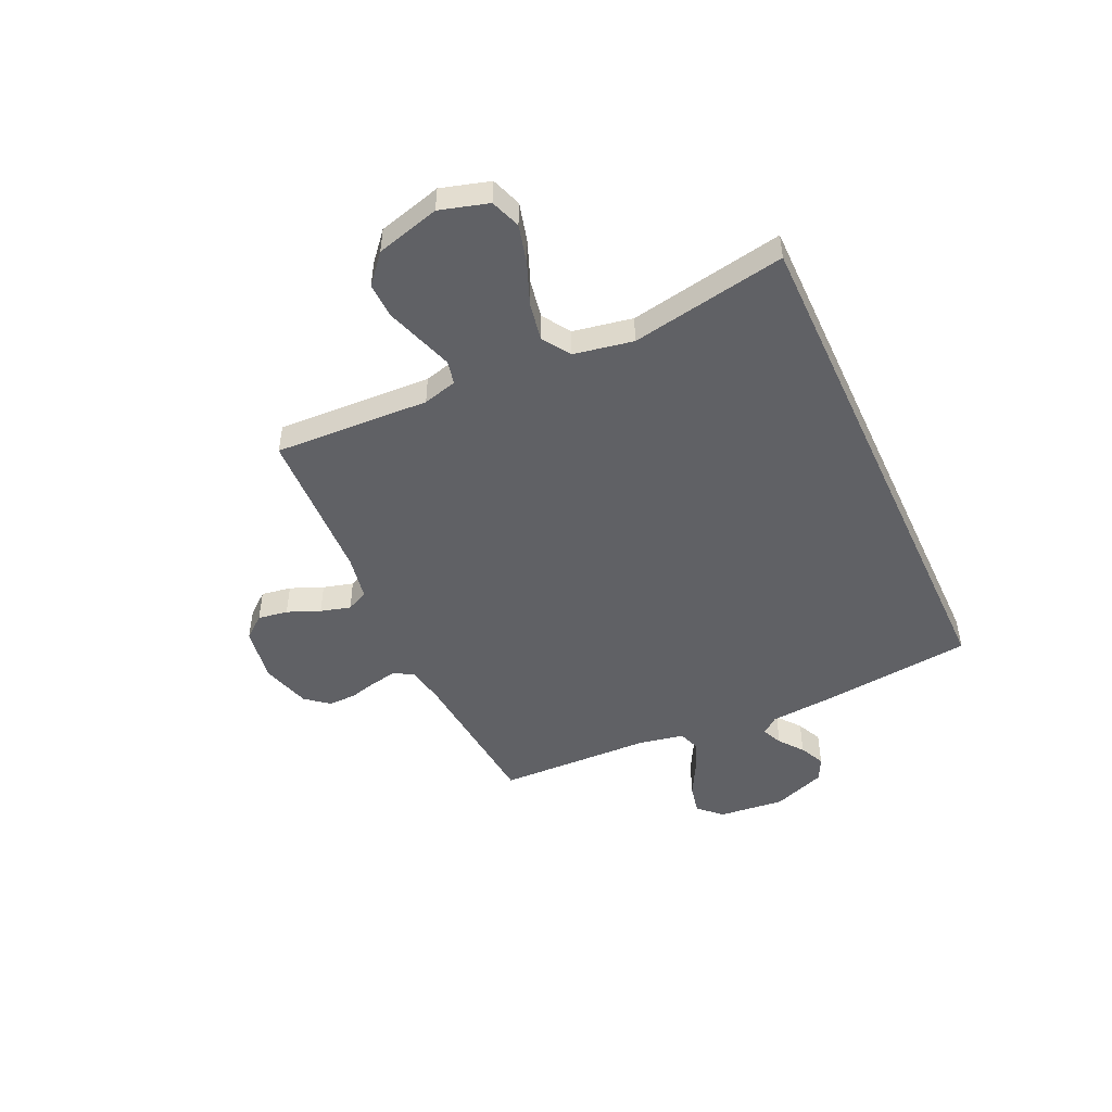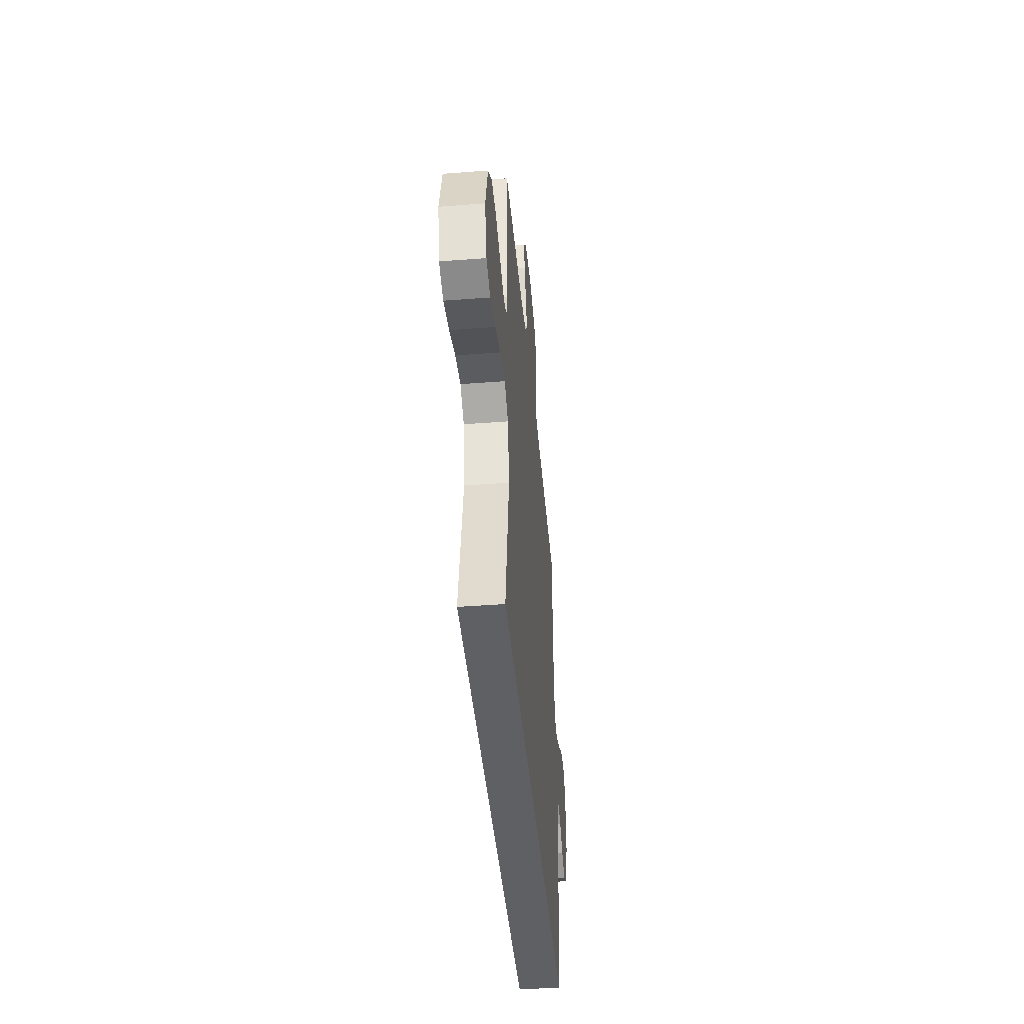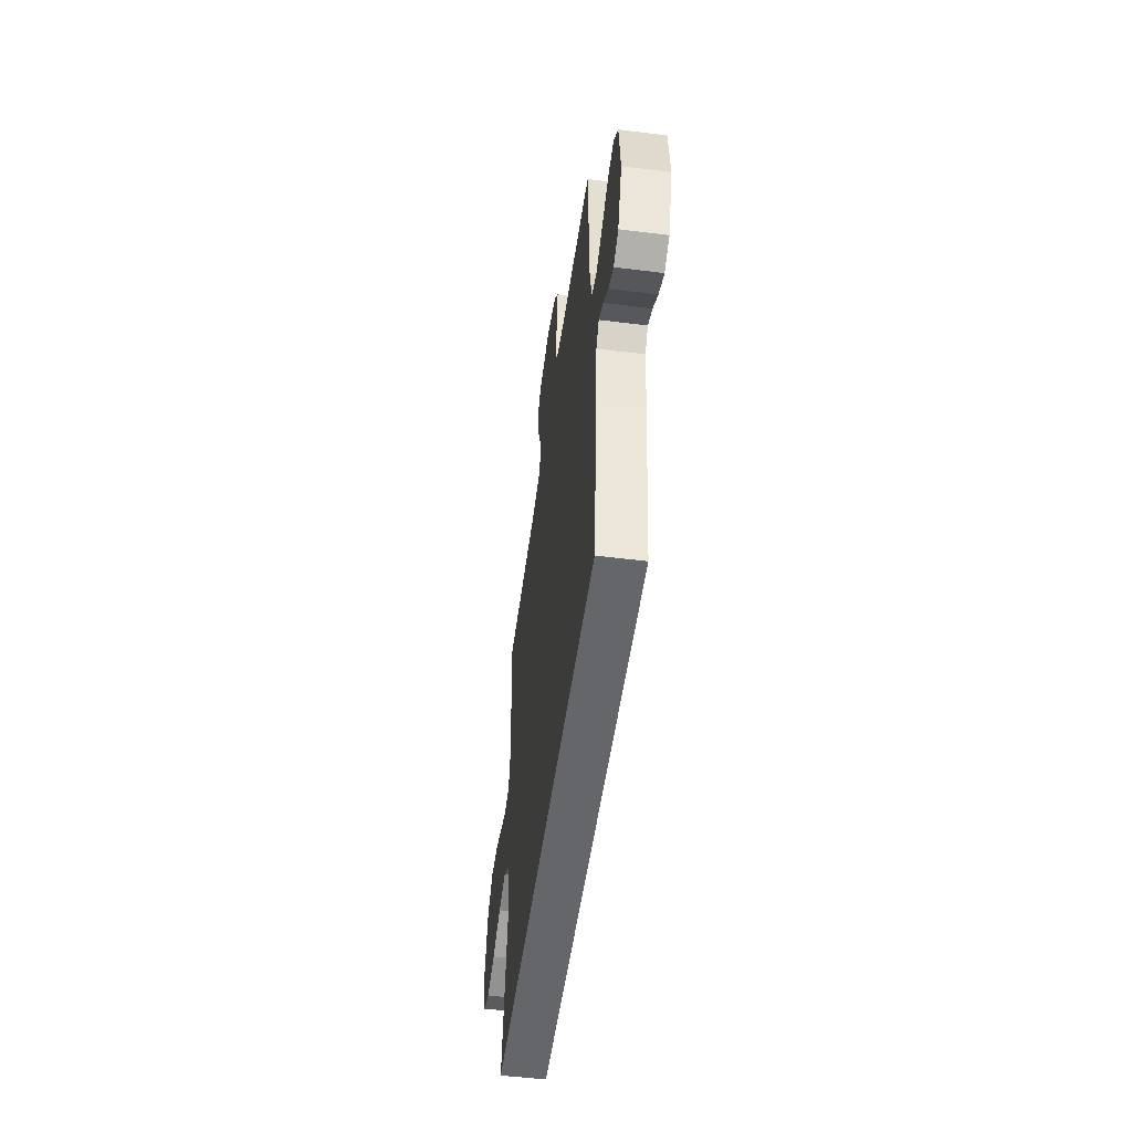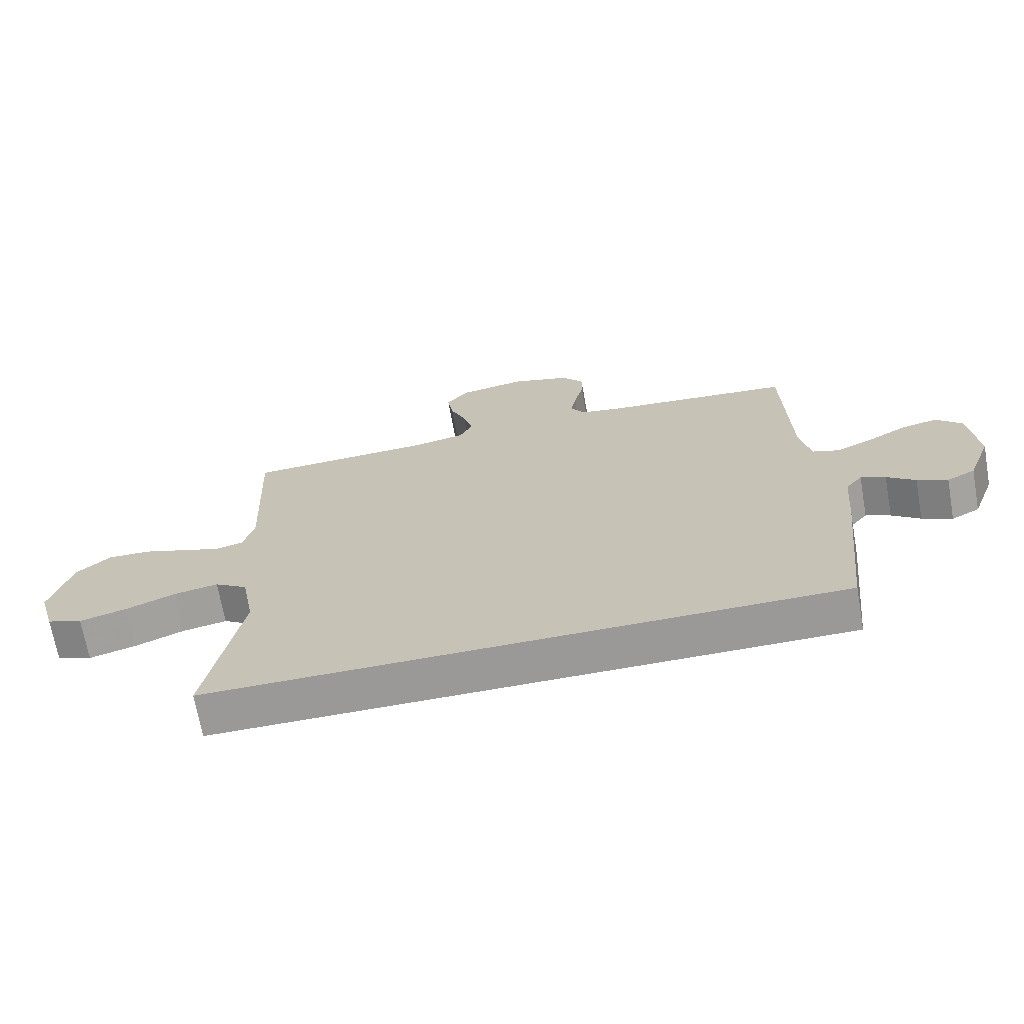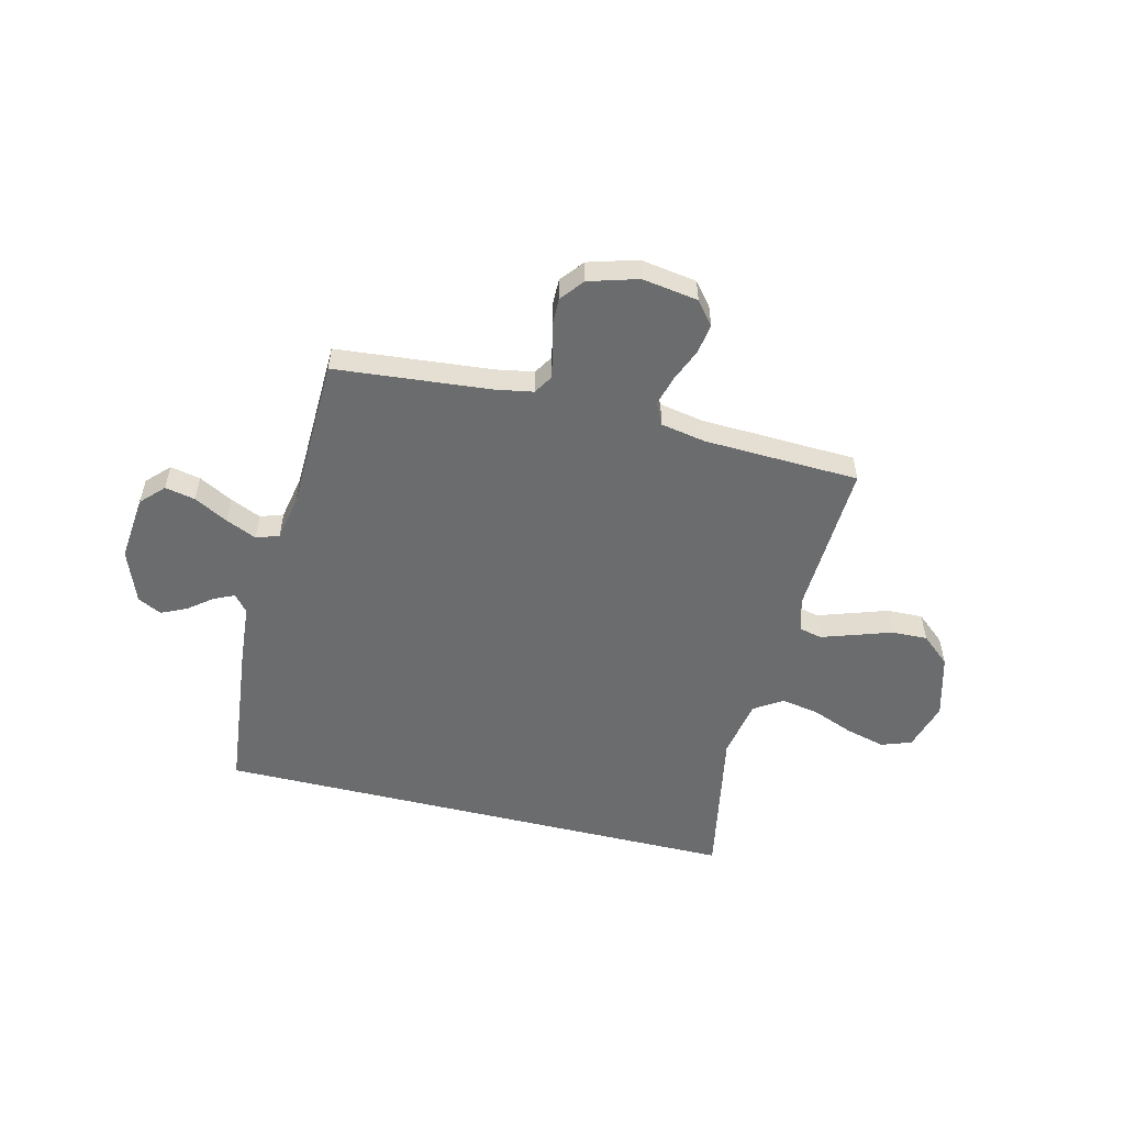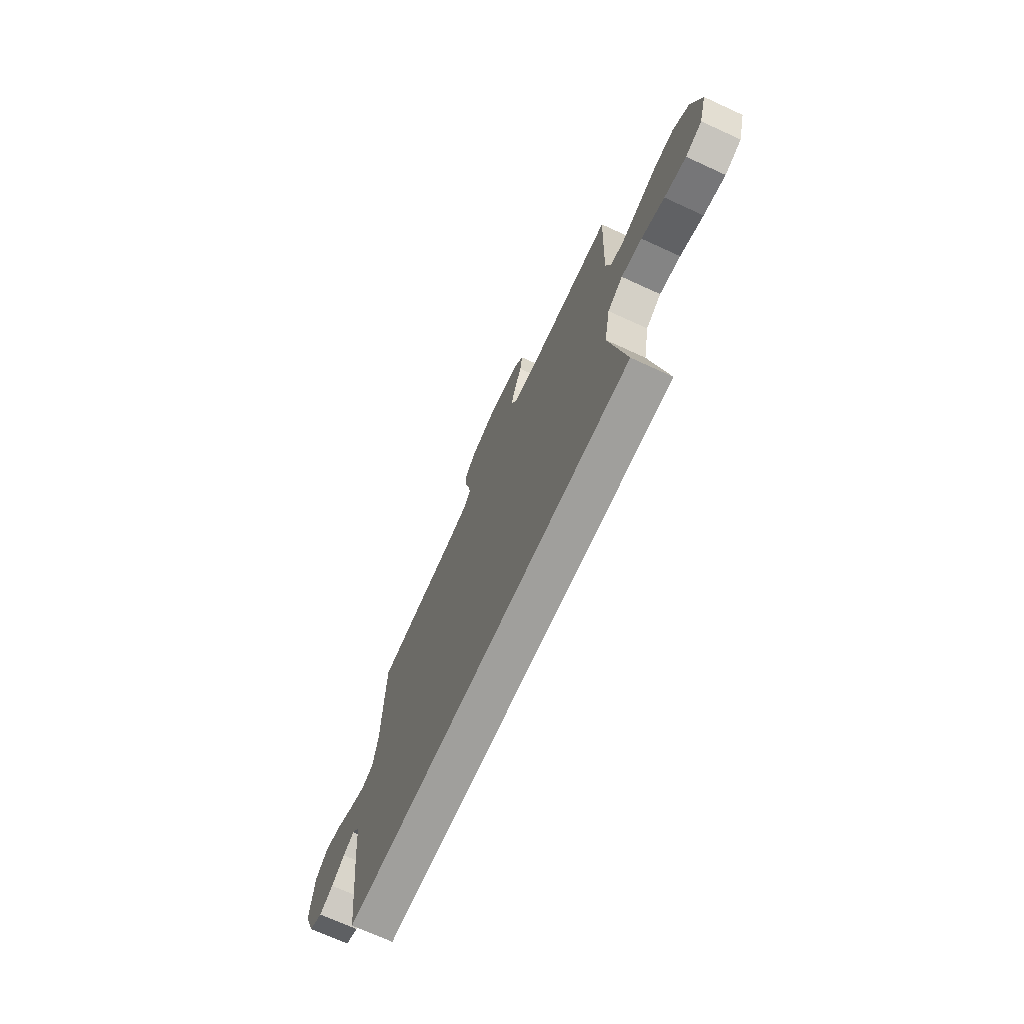
<metadata>
{"format":"obj","ext":"obj","renderer":"f3d","projection":"perspective","resolution":1024,"background":"white","views":[{"elev":-48.2,"azim":114.7,"up":"+Y"},{"elev":-43.8,"azim":95.2,"up":"+Z"},{"elev":-51.7,"azim":-97.7,"up":"+Z"},{"elev":-69.1,"azim":-169.9,"up":"+Z"},{"elev":-53.6,"azim":-13.8,"up":"+Y"},{"elev":-71.2,"azim":65.4,"up":"+Z"}]}
</metadata>
<code>
v 0.509 0.07 -0.5
v -0.516 0.07 -0.5
v -0.549 0.07 -0.2
v -0.559 0.07 -0.082
v -0.586 0.07 -0.049
v -0.626 0.07 -0.067
v -0.672 0.07 -0.103
v -0.721 0.07 -0.126
v -0.767 0.07 -0.103
v -0.806 0.07 0
v -0.793 0.07 0.128
v -0.751 0.07 0.171
v -0.693 0.07 0.159
v -0.628 0.07 0.124
v -0.569 0.07 0.098
v -0.525 0.07 0.113
v -0.508 0.07 0.2
v -0.5 0.07 0.5
v -0.2 0.07 0.528
v -0.128 0.07 0.541
v -0.106 0.07 0.577
v -0.115 0.07 0.626
v -0.13 0.07 0.683
v -0.131 0.07 0.737
v -0.095 0.07 0.782
v 0 0.07 0.81
v 0.108 0.07 0.793
v 0.144 0.07 0.749
v 0.135 0.07 0.691
v 0.109 0.07 0.628
v 0.093 0.07 0.57
v 0.114 0.07 0.528
v 0.2 0.07 0.512
v 0.5 0.07 0.5
v 0.487 0.07 0.2
v 0.505 0.07 0.134
v 0.55 0.07 0.124
v 0.613 0.07 0.145
v 0.684 0.07 0.169
v 0.753 0.07 0.171
v 0.809 0.07 0.123
v 0.843 0.07 0
v 0.816 0.07 -0.094
v 0.758 0.07 -0.115
v 0.682 0.07 -0.095
v 0.601 0.07 -0.063
v 0.528 0.07 -0.05
v 0.474 0.07 -0.085
v 0.453 0.07 -0.2
v 0.509 0 -0.5
v -0.516 0 -0.5
v -0.549 0 -0.2
v -0.559 0 -0.082
v -0.586 0 -0.049
v -0.626 0 -0.067
v -0.672 0 -0.103
v -0.721 0 -0.126
v -0.767 0 -0.103
v -0.806 0 0
v -0.793 0 0.128
v -0.751 0 0.171
v -0.693 0 0.159
v -0.628 0 0.124
v -0.569 0 0.098
v -0.525 0 0.113
v -0.508 0 0.2
v -0.5 0 0.5
v -0.2 0 0.528
v -0.128 0 0.541
v -0.106 0 0.577
v -0.115 0 0.626
v -0.13 0 0.683
v -0.131 0 0.737
v -0.095 0 0.782
v 0 0 0.81
v 0.108 0 0.793
v 0.144 0 0.749
v 0.135 0 0.691
v 0.109 0 0.628
v 0.093 0 0.57
v 0.114 0 0.528
v 0.2 0 0.512
v 0.5 0 0.5
v 0.487 0 0.2
v 0.505 0 0.134
v 0.55 0 0.124
v 0.613 0 0.145
v 0.684 0 0.169
v 0.753 0 0.171
v 0.809 0 0.123
v 0.843 0 0
v 0.816 0 -0.094
v 0.758 0 -0.115
v 0.682 0 -0.095
v 0.601 0 -0.063
v 0.528 0 -0.05
v 0.474 0 -0.085
v 0.453 0 -0.2
f 43 44 45 46
f 43 46 47
f 42 43 47
f 41 42 47
f 38 39 40 41
f 37 38 41 47
f 36 37 47 48
f 33 34 35
f 32 33 35 36
f 27 28 29 30
f 27 30 31
f 26 27 31
f 25 26 31
f 22 23 24 25
f 21 22 25 31
f 20 21 31 32
f 17 18 19
f 16 17 19 20
f 11 12 13 14
f 11 14 15
f 10 11 15
f 9 10 15 16
f 6 7 8 9
f 5 6 9 16
f 1 2 3 4
f 49 1 4 5
f 32 36 48 49
f 20 32 49
f 5 16 20 49
f 95 94 93 92
f 96 95 92
f 96 92 91
f 96 91 90
f 90 89 88 87
f 96 90 87 86
f 97 96 86 85
f 84 83 82
f 85 84 82 81
f 79 78 77 76
f 80 79 76
f 80 76 75
f 80 75 74
f 74 73 72 71
f 80 74 71 70
f 81 80 70 69
f 68 67 66
f 69 68 66 65
f 63 62 61 60
f 64 63 60
f 64 60 59
f 65 64 59 58
f 58 57 56 55
f 65 58 55 54
f 53 52 51 50
f 54 53 50 98
f 98 97 85 81
f 98 81 69
f 98 69 65 54
f 1 50 51 2
f 2 51 52 3
f 3 52 53 4
f 4 53 54 5
f 5 54 55 6
f 6 55 56 7
f 7 56 57 8
f 8 57 58 9
f 9 58 59 10
f 10 59 60 11
f 11 60 61 12
f 12 61 62 13
f 13 62 63 14
f 14 63 64 15
f 15 64 65 16
f 16 65 66 17
f 17 66 67 18
f 18 67 68 19
f 19 68 69 20
f 20 69 70 21
f 21 70 71 22
f 22 71 72 23
f 23 72 73 24
f 24 73 74 25
f 25 74 75 26
f 26 75 76 27
f 27 76 77 28
f 28 77 78 29
f 29 78 79 30
f 30 79 80 31
f 31 80 81 32
f 32 81 82 33
f 33 82 83 34
f 34 83 84 35
f 35 84 85 36
f 36 85 86 37
f 37 86 87 38
f 38 87 88 39
f 39 88 89 40
f 40 89 90 41
f 41 90 91 42
f 42 91 92 43
f 43 92 93 44
f 44 93 94 45
f 45 94 95 46
f 46 95 96 47
f 47 96 97 48
f 48 97 98 49
f 49 98 50 1

</code>
